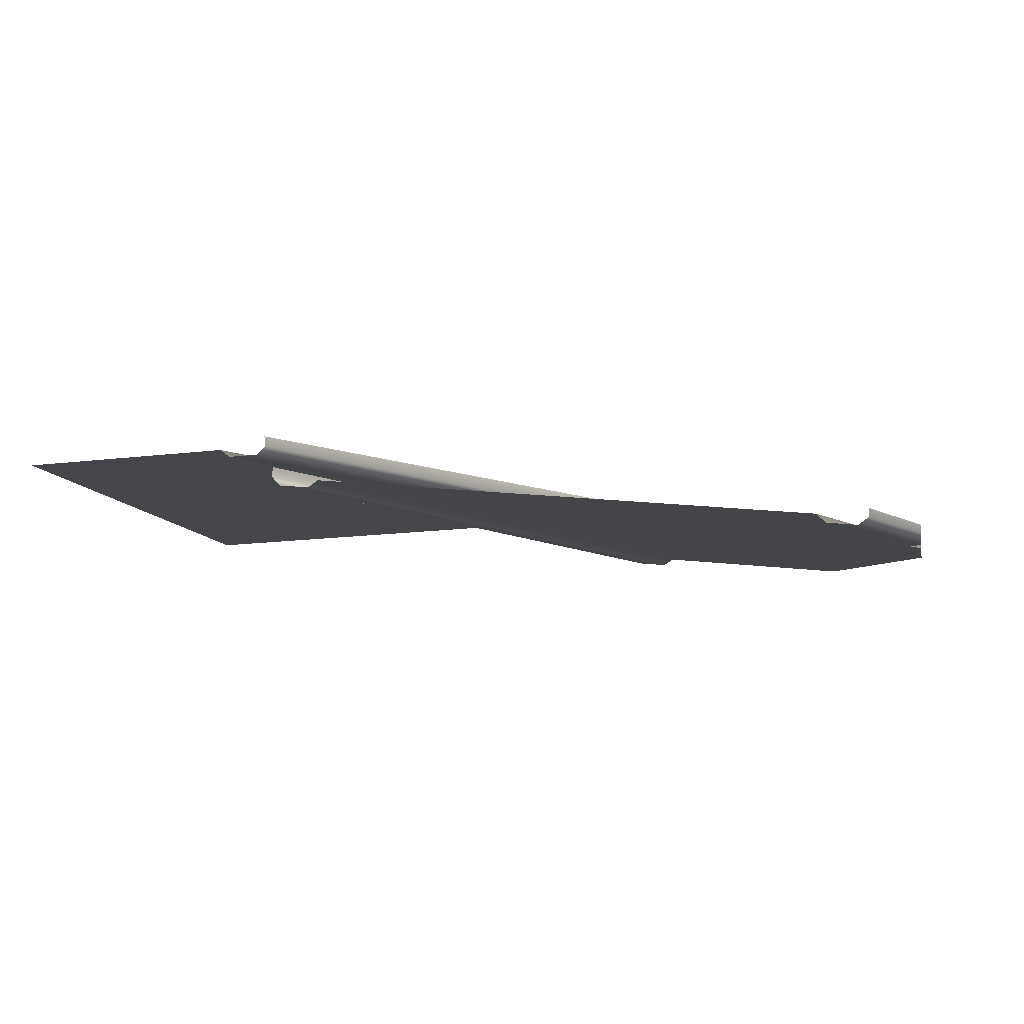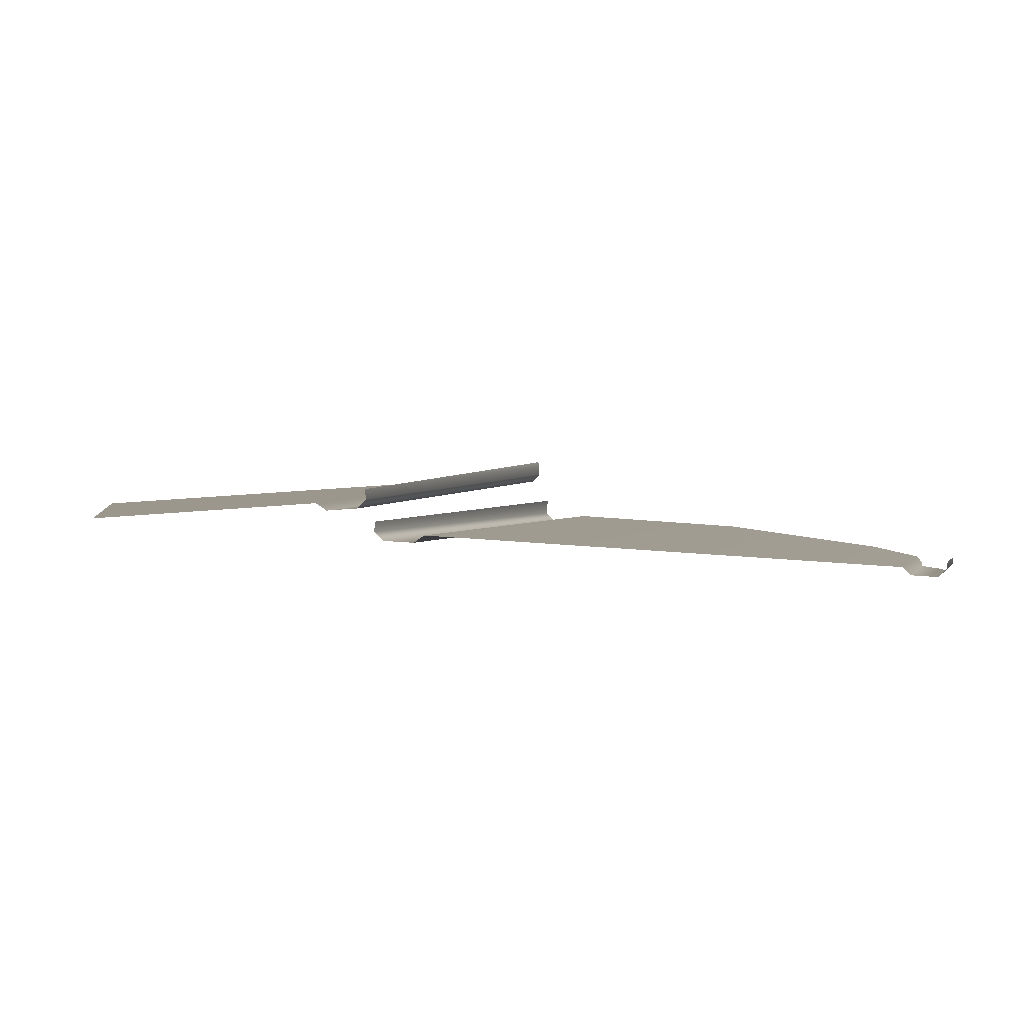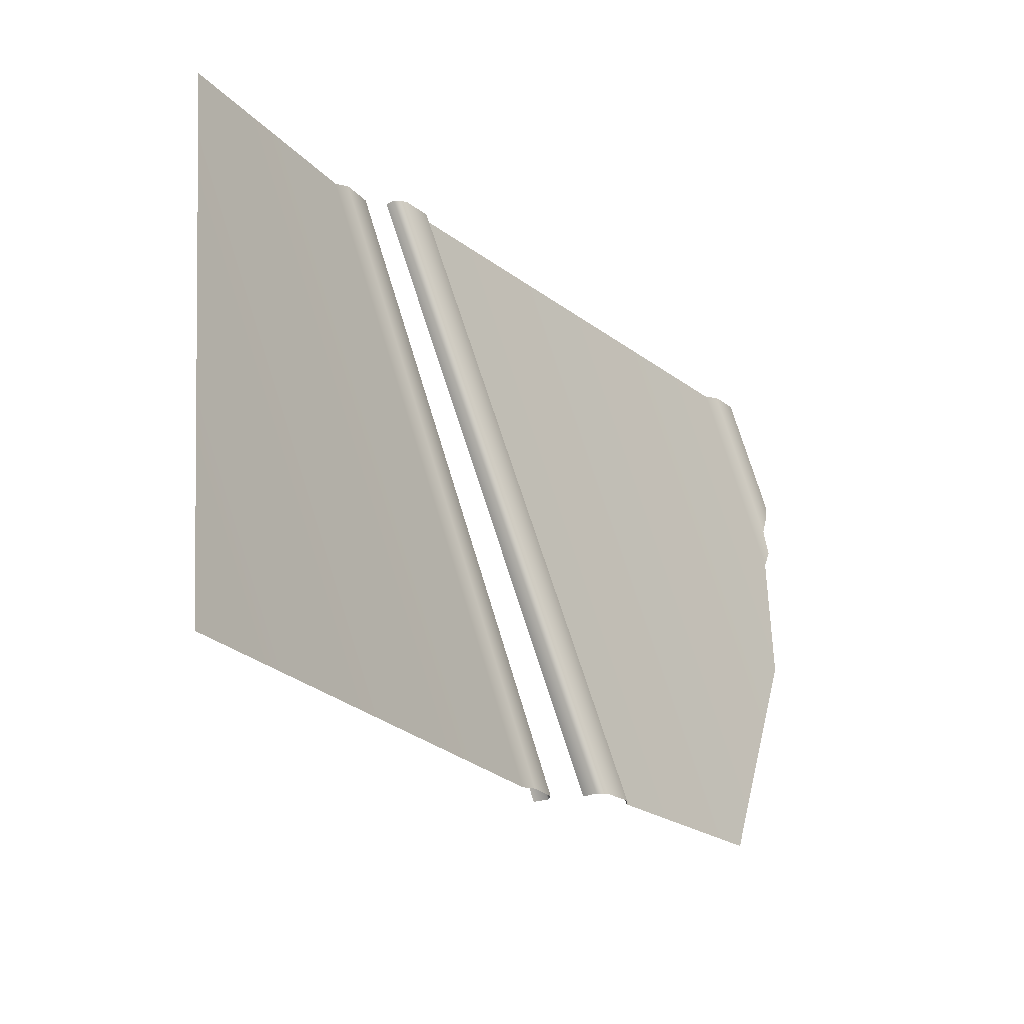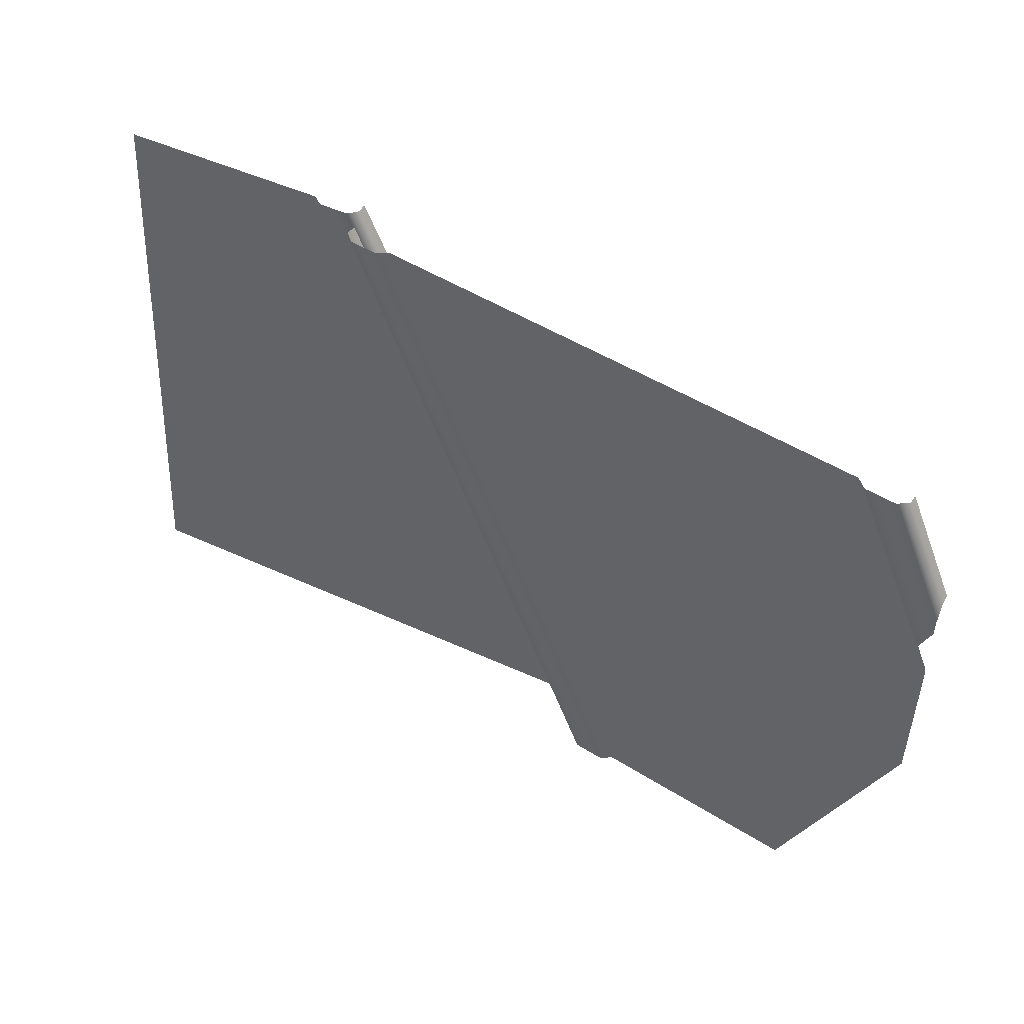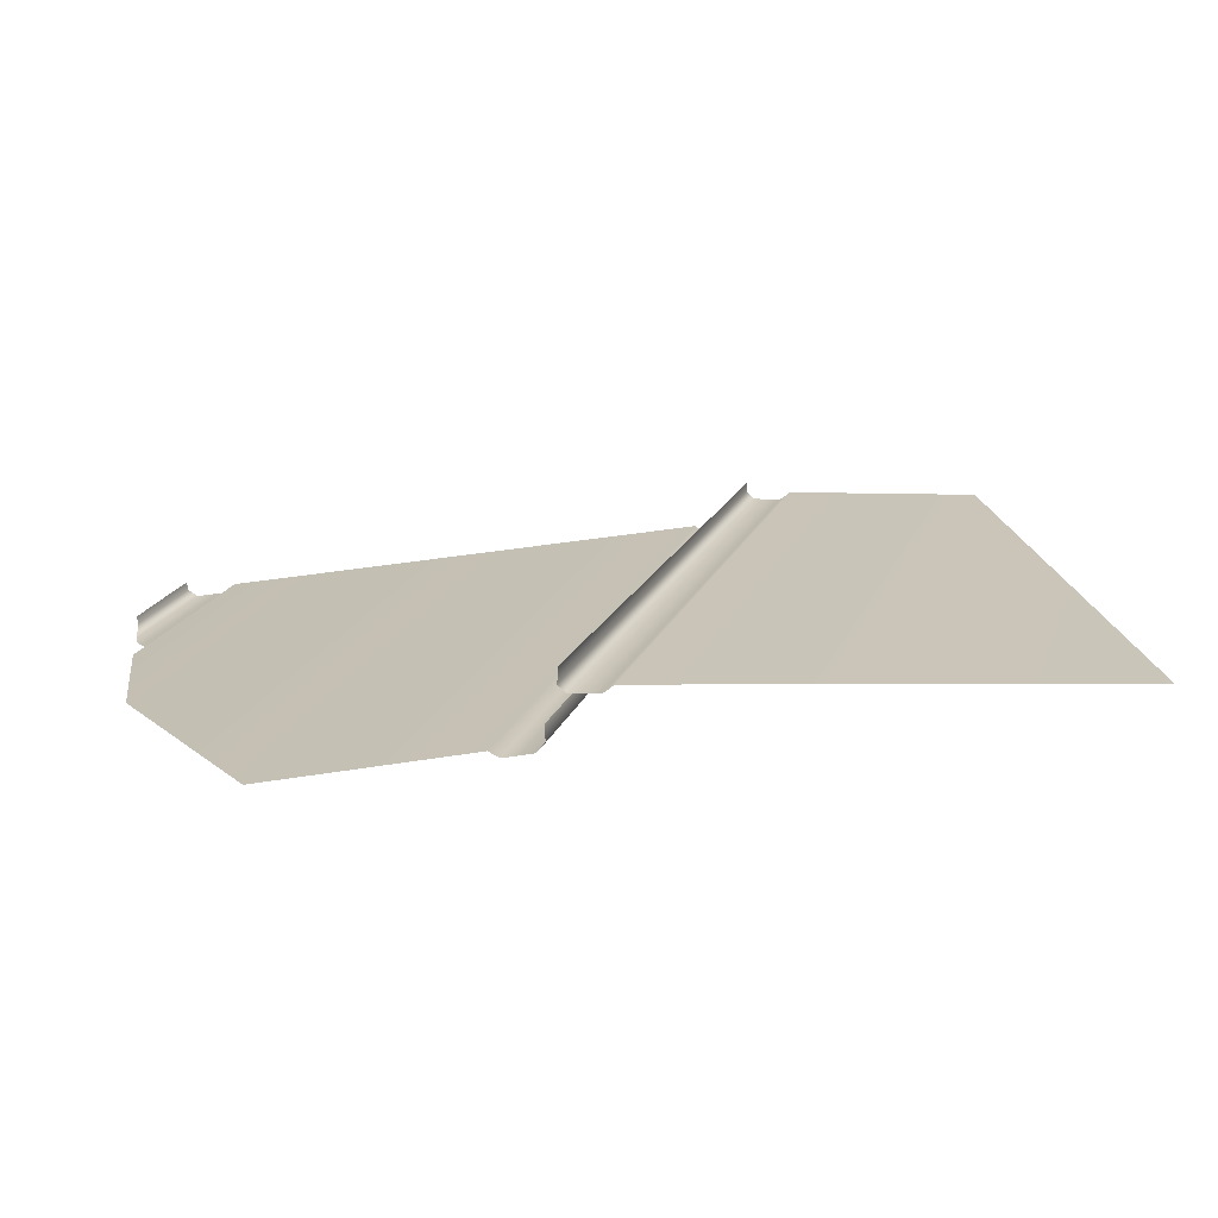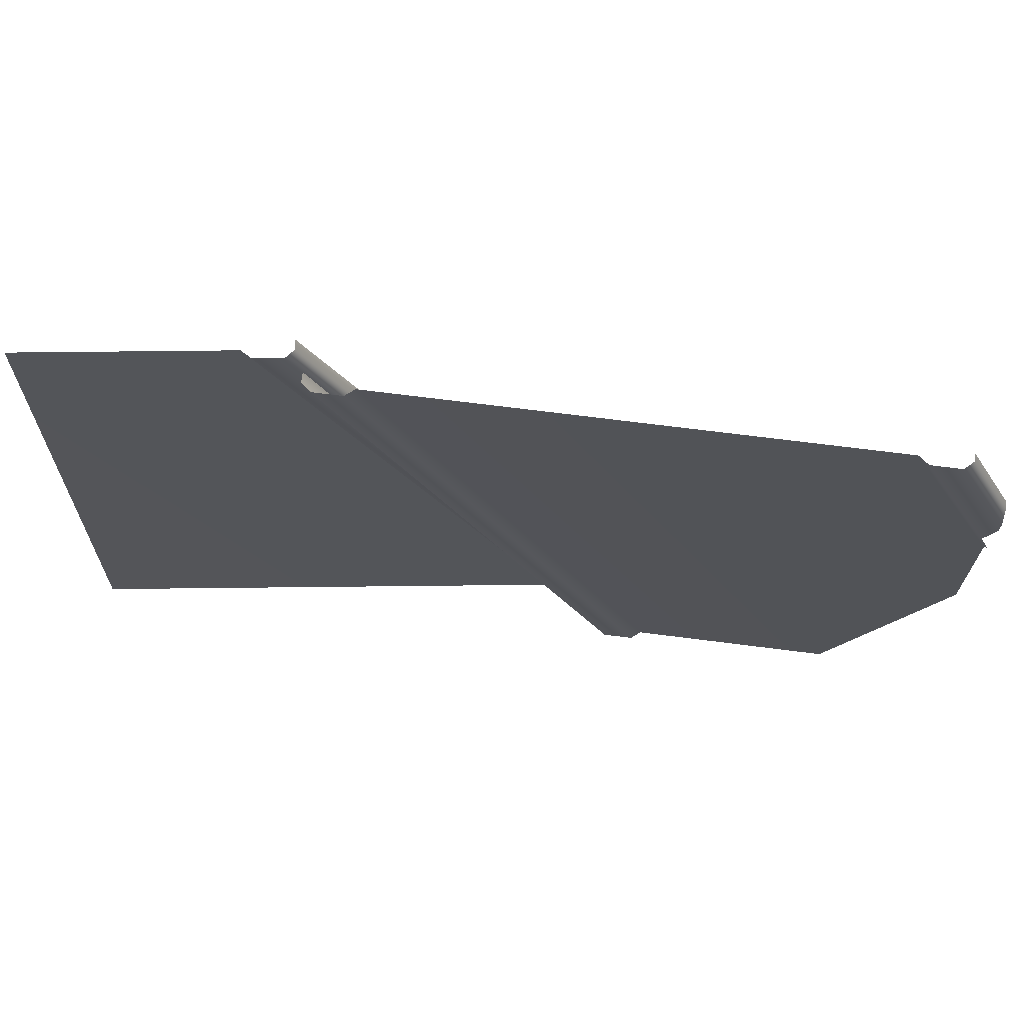
<metadata>
{"format":"obj","ext":"obj","renderer":"f3d","projection":"perspective","resolution":1024,"background":"white","views":[{"elev":-5.4,"azim":-167.3,"up":"+Z"},{"elev":6.3,"azim":169.4,"up":"+Z"},{"elev":-24.5,"azim":124.5,"up":"+Y"},{"elev":48.0,"azim":-149.8,"up":"+Y"},{"elev":16.0,"azim":-9.1,"up":"+Z"},{"elev":69.9,"azim":-177.8,"up":"+Y"}]}
</metadata>
<code>
g DecalMesh_MetroArea_Decal_Graffiti_15__50
v 0.2652 0.3696 0.03698
v -0.1134 -0.3696 0.01375
v -0.1148 -0.3696 -0.002083
v 0.2652 0.3696 0.03698
v 0.266 0.3696 0.04657
v -0.113 -0.3696 0.01801
v 0.2652 0.3696 0.03698
v -0.113 -0.3696 0.01801
v -0.1134 -0.3696 0.01375
v 0.266 0.3696 0.04657
v 0.2664 0.3696 0.05035
v -0.1129 -0.3696 0.01969
v 0.266 0.3696 0.04657
v -0.1129 -0.3696 0.01969
v -0.113 -0.3696 0.01801
v 0.6121 0.3696 0.01945
v 0.4061 -0.3696 -0.02817
v 0.6121 -0.3696 -0.0383
v 0.6121 0.3696 0.01945
v 0.6058 0.3696 0.01977
v 0.4027 -0.3696 -0.028
v 0.6121 0.3696 0.01945
v 0.4027 -0.3696 -0.028
v 0.4061 -0.3696 -0.02817
v 0.6058 0.3696 0.01977
v 0.07552 -0.3696 -0.01191
v 0.4027 -0.3696 -0.028
v 0.6058 0.3696 0.01977
v 0.5957 0.3696 0.02026
v 0.07094 -0.3696 -0.01168
v 0.6058 0.3696 0.01977
v 0.07094 -0.3696 -0.01168
v 0.07552 -0.3696 -0.01191
v 0.5957 0.3696 0.02026
v 0.3305 0.3696 0.03331
v -0.04952 -0.3696 -0.005756
v 0.5957 0.3696 0.02026
v -0.04952 -0.3696 -0.005756
v 0.07094 -0.3696 -0.01168
v 0.3305 0.3696 0.03331
v -0.05725 -0.3696 -0.01118
v -0.04952 -0.3696 -0.005756
v 0.3305 0.3696 0.03331
v 0.3264 0.3696 0.03045
v -0.05909 -0.3696 -0.01247
v 0.3305 0.3696 0.03331
v -0.05909 -0.3696 -0.01247
v -0.05725 -0.3696 -0.01118
v 0.3264 0.3696 0.03045
v 0.324 0.3696 0.02875
v -0.06019 -0.3696 -0.01324
v 0.3264 0.3696 0.03045
v -0.06019 -0.3696 -0.01324
v -0.05909 -0.3696 -0.01247
v 0.324 0.3696 0.02875
v 0.3164 0.3696 0.02342
v -0.06362 -0.3696 -0.01565
v 0.324 0.3696 0.02875
v -0.06362 -0.3696 -0.01565
v -0.06019 -0.3696 -0.01324
v 0.3164 0.3696 0.02342
v -0.08573 -0.3696 -0.01456
v -0.06362 -0.3696 -0.01565
v 0.3164 0.3696 0.02342
v 0.3043 0.3696 0.02401
v -0.09108 -0.3696 -0.0143
v 0.3164 0.3696 0.02342
v -0.09108 -0.3696 -0.0143
v -0.08573 -0.3696 -0.01456
v 0.3043 0.3696 0.02401
v 0.2978 0.3696 0.02433
v -0.09398 -0.3696 -0.01415
v 0.3043 0.3696 0.02401
v -0.09398 -0.3696 -0.01415
v -0.09108 -0.3696 -0.0143
v 0.2978 0.3696 0.02433
v 0.2765 0.3696 0.02538
v -0.1035 -0.3696 -0.01369
v 0.2978 0.3696 0.02433
v -0.1035 -0.3696 -0.01369
v -0.09398 -0.3696 -0.01415
v 0.2765 0.3696 0.02538
v 0.2705 0.3696 0.03154
v -0.1061 -0.3696 -0.01094
v 0.2765 0.3696 0.02538
v -0.1061 -0.3696 -0.01094
v -0.1035 -0.3696 -0.01369
v 0.2705 0.3696 0.03154
v -0.1125 -0.3696 -0.004496
v -0.1061 -0.3696 -0.01094
v 0.2705 0.3696 0.03154
v 0.2667 0.3696 0.03543
v -0.1141 -0.3696 -0.002773
v 0.2705 0.3696 0.03154
v -0.1141 -0.3696 -0.002773
v -0.1125 -0.3696 -0.004496
v 0.2667 0.3696 0.03543
v 0.2652 0.3696 0.03698
v -0.1148 -0.3696 -0.002083
v 0.2667 0.3696 0.03543
v -0.1148 -0.3696 -0.002083
v -0.1141 -0.3696 -0.002773
v 0.2547 0.3696 -0.005694
v 0.2485 0.3696 -0.01209
v -0.1307 -0.3696 -0.07268
v 0.2547 0.3696 -0.005694
v -0.1307 -0.3696 -0.07268
v -0.128 -0.3696 -0.06986
v 0.2485 0.3696 -0.01209
v -0.1372 -0.3696 -0.07944
v -0.1307 -0.3696 -0.07268
v 0.2485 0.3696 -0.01209
v 0.2445 0.3696 -0.0163
v -0.139 -0.3696 -0.08129
v 0.2485 0.3696 -0.01209
v -0.139 -0.3696 -0.08129
v -0.1372 -0.3696 -0.07944
v 0.2445 0.3696 -0.0163
v 0.2431 0.3696 -0.01778
v -0.1396 -0.3696 -0.08194
v 0.2445 0.3696 -0.0163
v -0.1396 -0.3696 -0.08194
v -0.139 -0.3696 -0.08129
v 0.2431 0.3696 -0.01778
v 0.2221 0.3696 -0.01964
v -0.1488 -0.3696 -0.08276
v 0.2431 0.3696 -0.01778
v -0.1488 -0.3696 -0.08276
v -0.1396 -0.3696 -0.08194
v 0.2221 0.3696 -0.01964
v -0.1713 -0.3696 -0.08476
v -0.1488 -0.3696 -0.08276
v 0.2221 0.3696 -0.01964
v 0.2073 0.3696 -0.02096
v -0.1778 -0.3696 -0.08533
v 0.2221 0.3696 -0.01964
v -0.1778 -0.3696 -0.08533
v -0.1713 -0.3696 -0.08476
v 0.2073 0.3696 -0.02096
v 0.2031 0.3696 -0.02133
v -0.1796 -0.3696 -0.08549
v 0.2073 0.3696 -0.02096
v -0.1796 -0.3696 -0.08549
v -0.1778 -0.3696 -0.08533
v 0.2031 0.3696 -0.02133
v 0.1959 0.3696 -0.01647
v -0.1827 -0.3696 -0.08339
v 0.2031 0.3696 -0.02133
v -0.1827 -0.3696 -0.08339
v -0.1796 -0.3696 -0.08549
v 0.1959 0.3696 -0.01647
v -0.1906 -0.3696 -0.07807
v -0.1827 -0.3696 -0.08339
v 0.1959 0.3696 -0.01647
v 0.1905 0.3696 -0.01287
v -0.1929 -0.3696 -0.07652
v 0.1959 0.3696 -0.01647
v -0.1929 -0.3696 -0.07652
v -0.1906 -0.3696 -0.07807
v 0.1905 0.3696 -0.01287
v 0.1892 0.3696 -0.01198
v -0.1935 -0.3696 -0.07614
v 0.1905 0.3696 -0.01287
v -0.1935 -0.3696 -0.07614
v -0.1929 -0.3696 -0.07652
v 0.1892 0.3696 -0.01198
v -0.5232 -0.24 -0.1002
v -0.5032 -0.2836 -0.1002
v -0.1935 -0.3696 -0.07614
v 0.1892 0.3696 -0.01198
v -0.5032 -0.2836 -0.1002
v -0.1935 -0.3696 -0.07614
v -0.5032 -0.2836 -0.1002
v -0.4638 -0.3696 -0.1002
v 0.1892 0.3696 -0.01198
v -0.1064 0.3696 -0.03826
v -0.5641 -0.1508 -0.1002
v 0.1892 0.3696 -0.01198
v -0.5641 -0.1508 -0.1002
v -0.5579 -0.1642 -0.1002
v 0.1892 0.3696 -0.01198
v -0.5579 -0.1642 -0.1002
v -0.5232 -0.24 -0.1002
v -0.1064 0.3696 -0.03826
v -0.1702 0.3696 -0.04393
v -0.5753 -0.1263 -0.1002
v -0.1064 0.3696 -0.03826
v -0.5753 -0.1263 -0.1002
v -0.5739 -0.1295 -0.1002
v -0.1064 0.3696 -0.03826
v -0.5739 -0.1295 -0.1002
v -0.5641 -0.1508 -0.1002
v -0.1702 0.3696 -0.04393
v -0.4762 0.3696 -0.07113
v -0.6062 0.1185 -0.09293
v -0.1702 0.3696 -0.04393
v -0.6062 0.1185 -0.09293
v -0.6062 -0.0591 -0.1002
v -0.1702 0.3696 -0.04393
v -0.6062 -0.0591 -0.1002
v -0.5753 -0.1263 -0.1002
v -0.4762 0.3696 -0.07113
v -0.6062 0.1243 -0.09525
v -0.6062 0.1185 -0.09293
v -0.4762 0.3696 -0.07113
v -0.4836 0.3696 -0.07806
v -0.6062 0.135 -0.09952
v -0.4762 0.3696 -0.07113
v -0.6062 0.135 -0.09952
v -0.6062 0.1243 -0.09525
v -0.4836 0.3696 -0.07806
v -0.4886 0.3696 -0.08284
v -0.592 0.1699 -0.1002
v -0.4836 0.3696 -0.07806
v -0.592 0.1699 -0.1002
v -0.5943 0.1645 -0.1002
v -0.6062 0.135 -0.09952
v -0.4836 0.3696 -0.07806
v -0.5943 0.1645 -0.1002
v -0.6062 0.135 -0.09952
v -0.5943 0.1645 -0.1002
v -0.6062 0.1367 -0.1002
v -0.4886 0.3696 -0.08284
v -0.5956 0.1777 -0.1002
v -0.592 0.1699 -0.1002
v -0.4886 0.3696 -0.08284
v -0.5125 0.3696 -0.08496
v -0.6045 0.1971 -0.1002
v -0.4886 0.3696 -0.08284
v -0.6045 0.1971 -0.1002
v -0.6044 0.1968 -0.1002
v -0.4886 0.3696 -0.08284
v -0.6044 0.1968 -0.1002
v -0.5956 0.1777 -0.1002
v -0.5125 0.3696 -0.08496
v -0.5286 0.3696 -0.08639
v -0.6062 0.2198 -0.09939
v -0.5125 0.3696 -0.08496
v -0.6062 0.2198 -0.09939
v -0.6062 0.2007 -0.1002
v -0.5125 0.3696 -0.08496
v -0.6062 0.2007 -0.1002
v -0.6045 0.1971 -0.1002
v -0.5286 0.3696 -0.08639
v -0.5338 0.3696 -0.08244
v -0.6062 0.2285 -0.09524
v -0.5286 0.3696 -0.08639
v -0.6062 0.2285 -0.09524
v -0.6062 0.2198 -0.09939
v -0.5338 0.3696 -0.08244
v -0.6062 0.232 -0.09356
v -0.6062 0.2285 -0.09524
v -0.5338 0.3696 -0.08244
v -0.5417 0.3696 -0.0765
v -0.6062 0.2451 -0.08731
v -0.5338 0.3696 -0.08244
v -0.6062 0.2451 -0.08731
v -0.6062 0.232 -0.09356
v -0.5417 0.3696 -0.0765
v -0.5425 0.3696 -0.06516
v -0.6062 0.2464 -0.07725
v -0.5417 0.3696 -0.0765
v -0.6062 0.2464 -0.07725
v -0.6062 0.2451 -0.08731
v 0.2538 0.3696 0.007672
v -0.1284 -0.3696 -0.06396
v -0.1294 -0.3696 -0.04807
v 0.2538 0.3696 0.007672
v 0.2544 0.3696 -0.002087
v -0.1281 -0.3696 -0.06826
v 0.2538 0.3696 0.007672
v -0.1281 -0.3696 -0.06826
v -0.1284 -0.3696 -0.06396
v 0.2544 0.3696 -0.002087
v 0.2547 0.3696 -0.005694
v -0.128 -0.3696 -0.06986
v 0.2544 0.3696 -0.002087
v -0.128 -0.3696 -0.06986
v -0.1281 -0.3696 -0.06826
g DecalMesh_MetroArea_Decal_Graffiti_15__50_0
f 3 2 1
f 6 5 4
f 9 8 7
f 12 11 10
f 15 14 13
f 18 17 16
f 21 20 19
f 24 23 22
f 27 26 25
f 30 29 28
f 33 32 31
f 36 35 34
f 39 38 37
f 42 41 40
f 45 44 43
f 48 47 46
f 51 50 49
f 54 53 52
f 57 56 55
f 60 59 58
f 63 62 61
f 66 65 64
f 69 68 67
f 72 71 70
f 75 74 73
f 78 77 76
f 81 80 79
f 84 83 82
f 87 86 85
f 90 89 88
f 93 92 91
f 96 95 94
f 99 98 97
f 102 101 100
f 105 104 103
f 108 107 106
f 111 110 109
f 114 113 112
f 117 116 115
f 120 119 118
f 123 122 121
f 126 125 124
f 129 128 127
f 132 131 130
f 135 134 133
f 138 137 136
f 141 140 139
f 144 143 142
f 147 146 145
f 150 149 148
f 153 152 151
f 156 155 154
f 159 158 157
f 162 161 160
f 165 164 163
f 168 167 166
f 171 170 169
f 174 173 172
f 177 176 175
f 180 179 178
f 183 182 181
f 186 185 184
f 189 188 187
f 192 191 190
f 195 194 193
f 198 197 196
f 201 200 199
f 204 203 202
f 207 206 205
f 210 209 208
f 213 212 211
f 216 215 214
f 219 218 217
f 222 221 220
f 225 224 223
f 228 227 226
f 231 230 229
f 234 233 232
f 237 236 235
f 240 239 238
f 243 242 241
f 246 245 244
f 249 248 247
f 252 251 250
f 255 254 253
f 258 257 256
f 261 260 259
f 264 263 262
f 267 266 265
f 270 269 268
f 273 272 271
f 276 275 274
f 279 278 277

</code>
